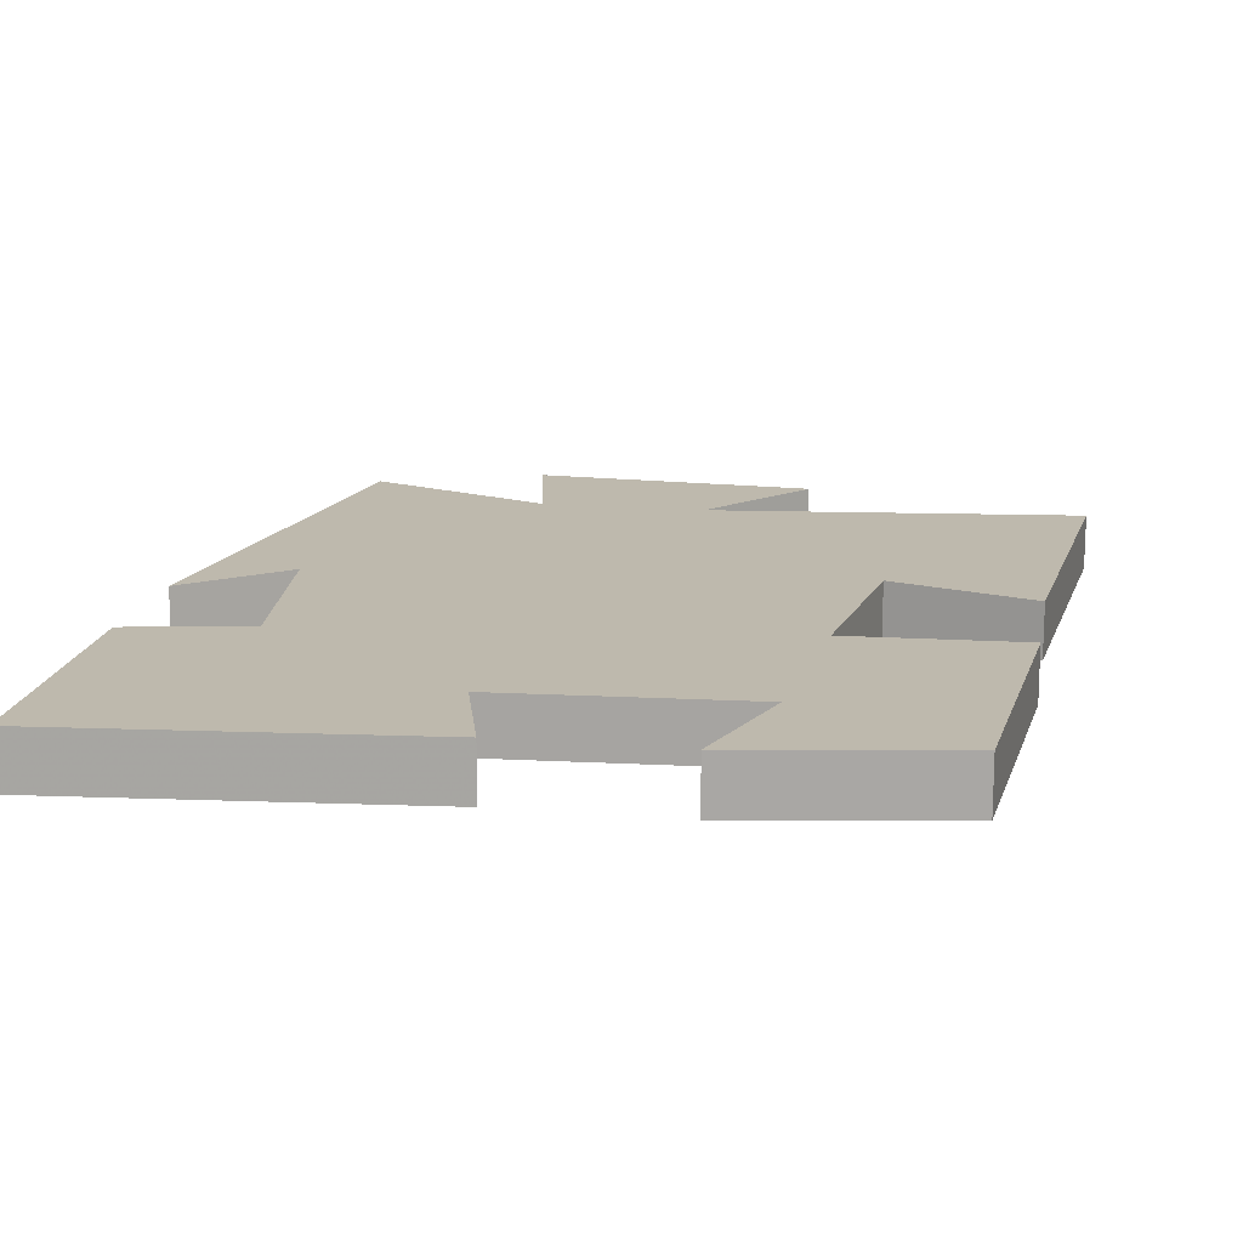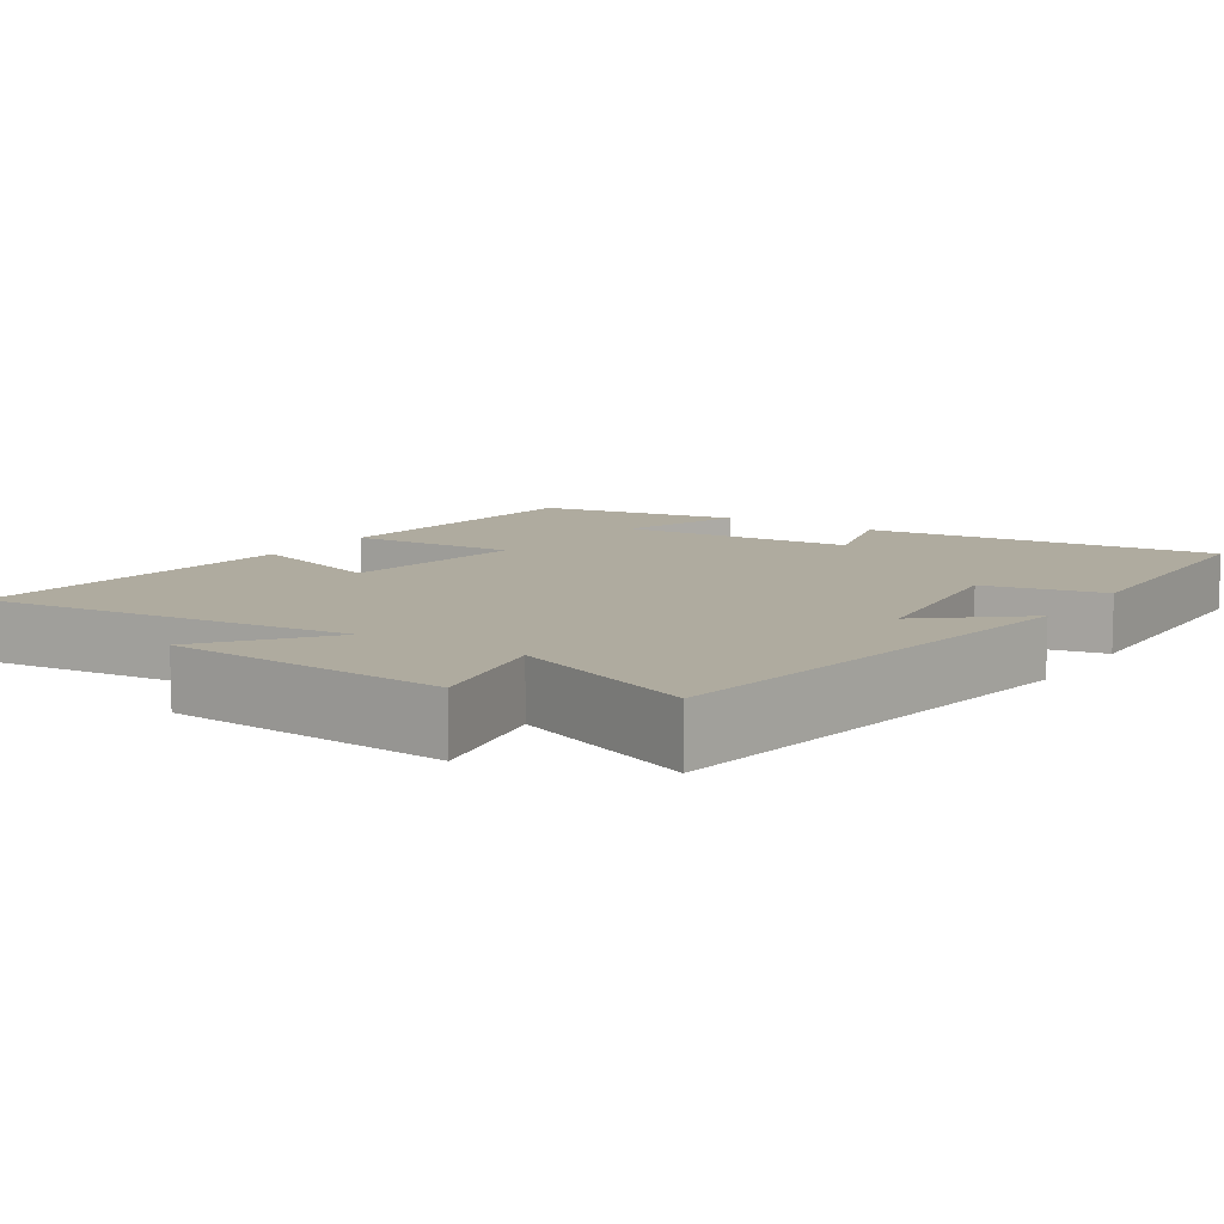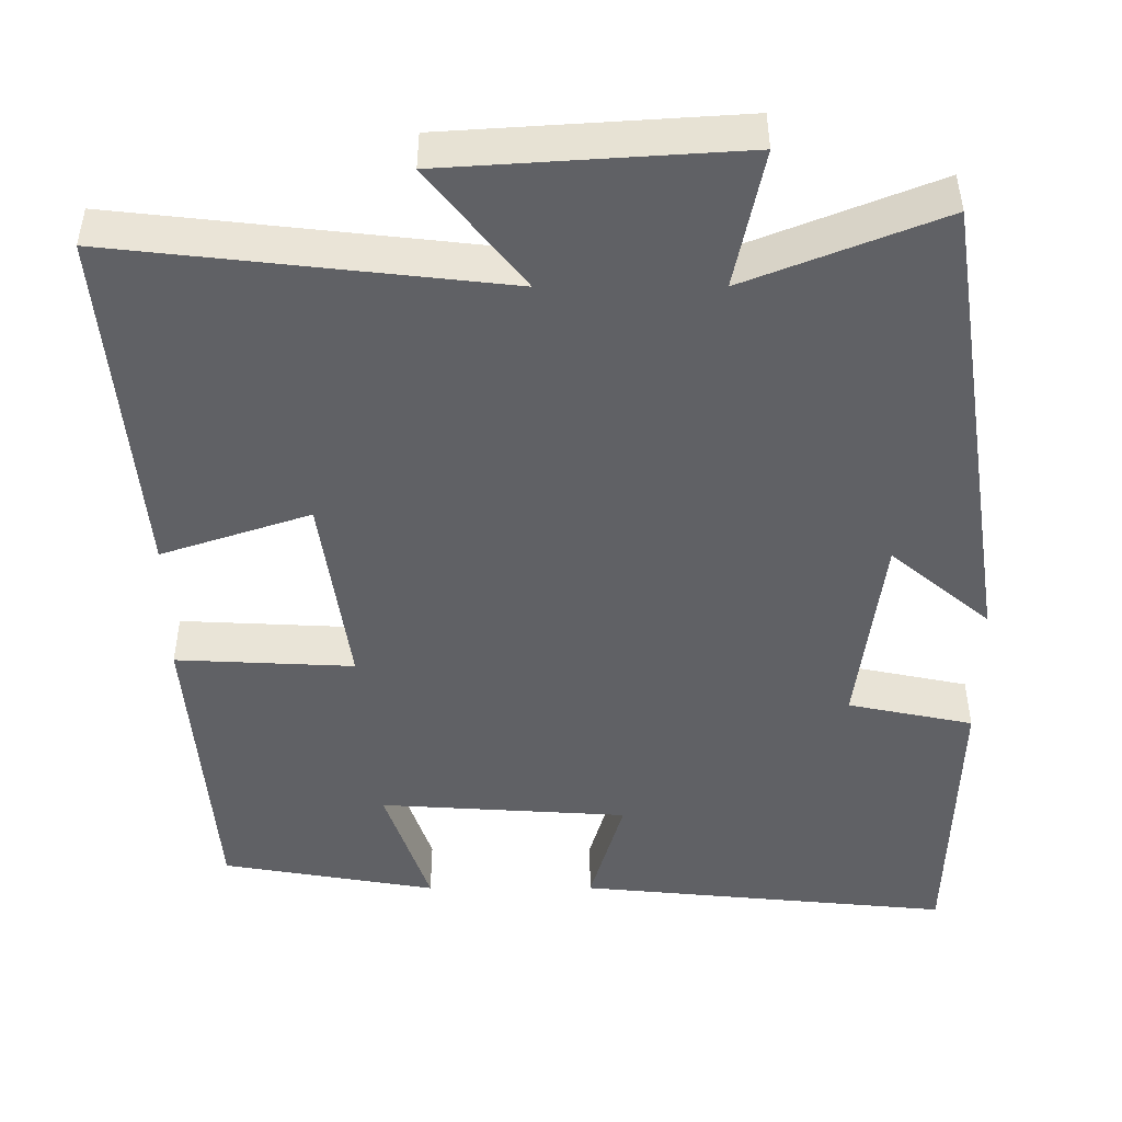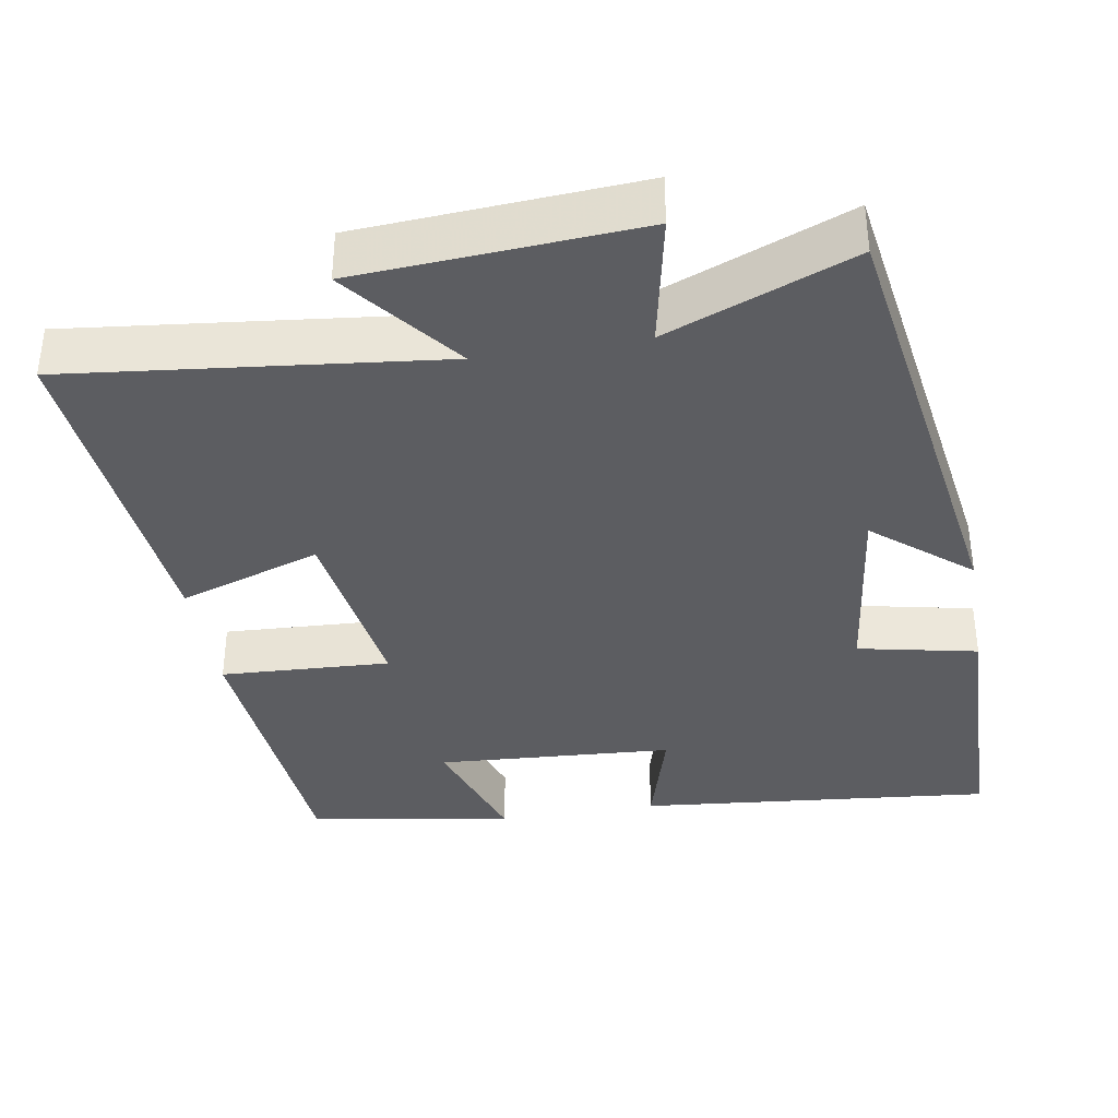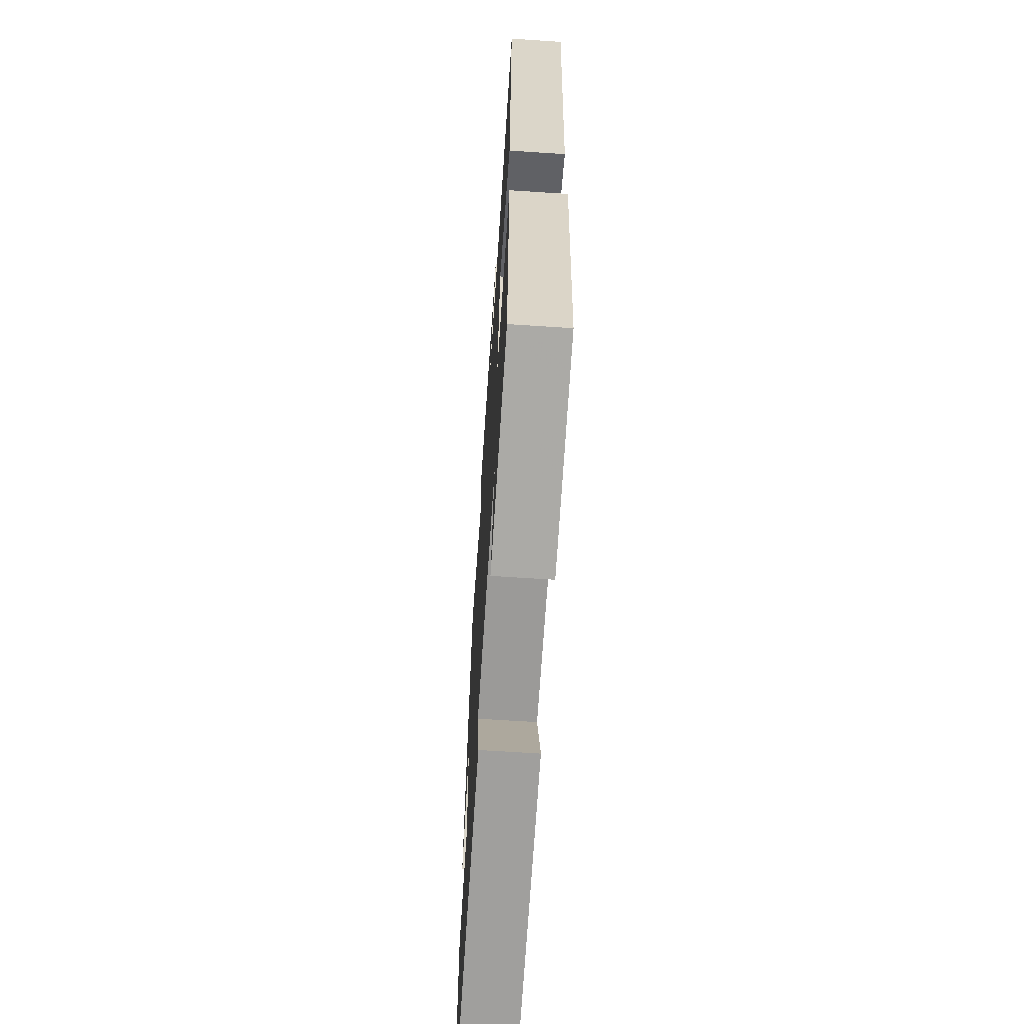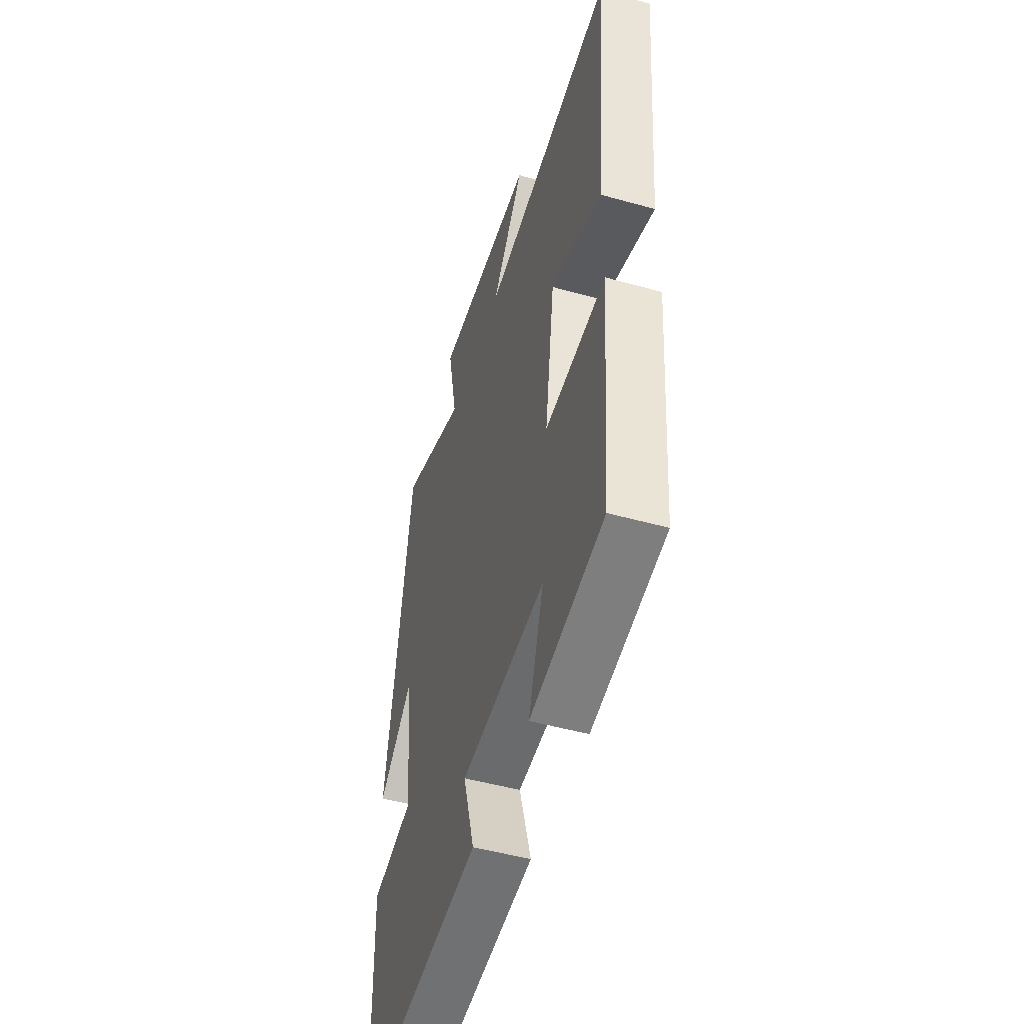
<metadata>
{"format":"obj","ext":"obj","renderer":"f3d","projection":"perspective","resolution":1024,"background":"white","views":[{"elev":15.2,"azim":-169.9,"up":"+Y"},{"elev":9.6,"azim":33.3,"up":"+Y"},{"elev":42.2,"azim":-0.1,"up":"+Z"},{"elev":-36.9,"azim":9.6,"up":"+Y"},{"elev":-65.8,"azim":-93.8,"up":"+Z"},{"elev":-49.7,"azim":-107.1,"up":"+Z"}]}
</metadata>
<code>
v -0.541 0.07 0.555
v -0.052 0.07 0.5
v -0.172 0.07 0.652
v 0.198 0.07 0.676
v 0.162 0.07 0.5
v 0.408 0.07 0.598
v 0.5 0.07 0
v 0.374 0.07 0.105
v 0.342 0.07 -0.149
v 0.5 0.07 -0.182
v 0.49 0.07 -0.546
v 0.019 0.07 -0.5
v 0.061 0.07 -0.354
v -0.253 0.07 -0.334
v -0.197 0.07 -0.5
v -0.468 0.07 -0.453
v -0.5 0.07 -0.068
v -0.276 0.07 -0.079
v -0.312 0.07 0.171
v -0.5 0.07 0.108
v -0.541 0 0.555
v -0.052 0 0.5
v -0.172 0 0.652
v 0.198 0 0.676
v 0.162 0 0.5
v 0.408 0 0.598
v 0.5 0 0
v 0.374 0 0.105
v 0.342 0 -0.149
v 0.5 0 -0.182
v 0.49 0 -0.546
v 0.019 0 -0.5
v 0.061 0 -0.354
v -0.253 0 -0.334
v -0.197 0 -0.5
v -0.468 0 -0.453
v -0.5 0 -0.068
v -0.276 0 -0.079
v -0.312 0 0.171
v -0.5 0 0.108
f 19 20 1 2
f 18 19 2
f 16 17 18
f 14 15 16
f 14 16 18
f 13 14 18 2
f 9 10 11 12
f 8 9 12 13
f 5 6 7 8
f 5 8 13 2
f 2 3 4 5
f 22 21 40 39
f 22 39 38
f 38 37 36
f 36 35 34
f 38 36 34
f 22 38 34 33
f 32 31 30 29
f 33 32 29 28
f 28 27 26 25
f 22 33 28 25
f 25 24 23 22
f 1 21 22 2
f 2 22 23 3
f 3 23 24 4
f 4 24 25 5
f 5 25 26 6
f 6 26 27 7
f 7 27 28 8
f 8 28 29 9
f 9 29 30 10
f 10 30 31 11
f 11 31 32 12
f 12 32 33 13
f 13 33 34 14
f 14 34 35 15
f 15 35 36 16
f 16 36 37 17
f 17 37 38 18
f 18 38 39 19
f 19 39 40 20
f 20 40 21 1

</code>
